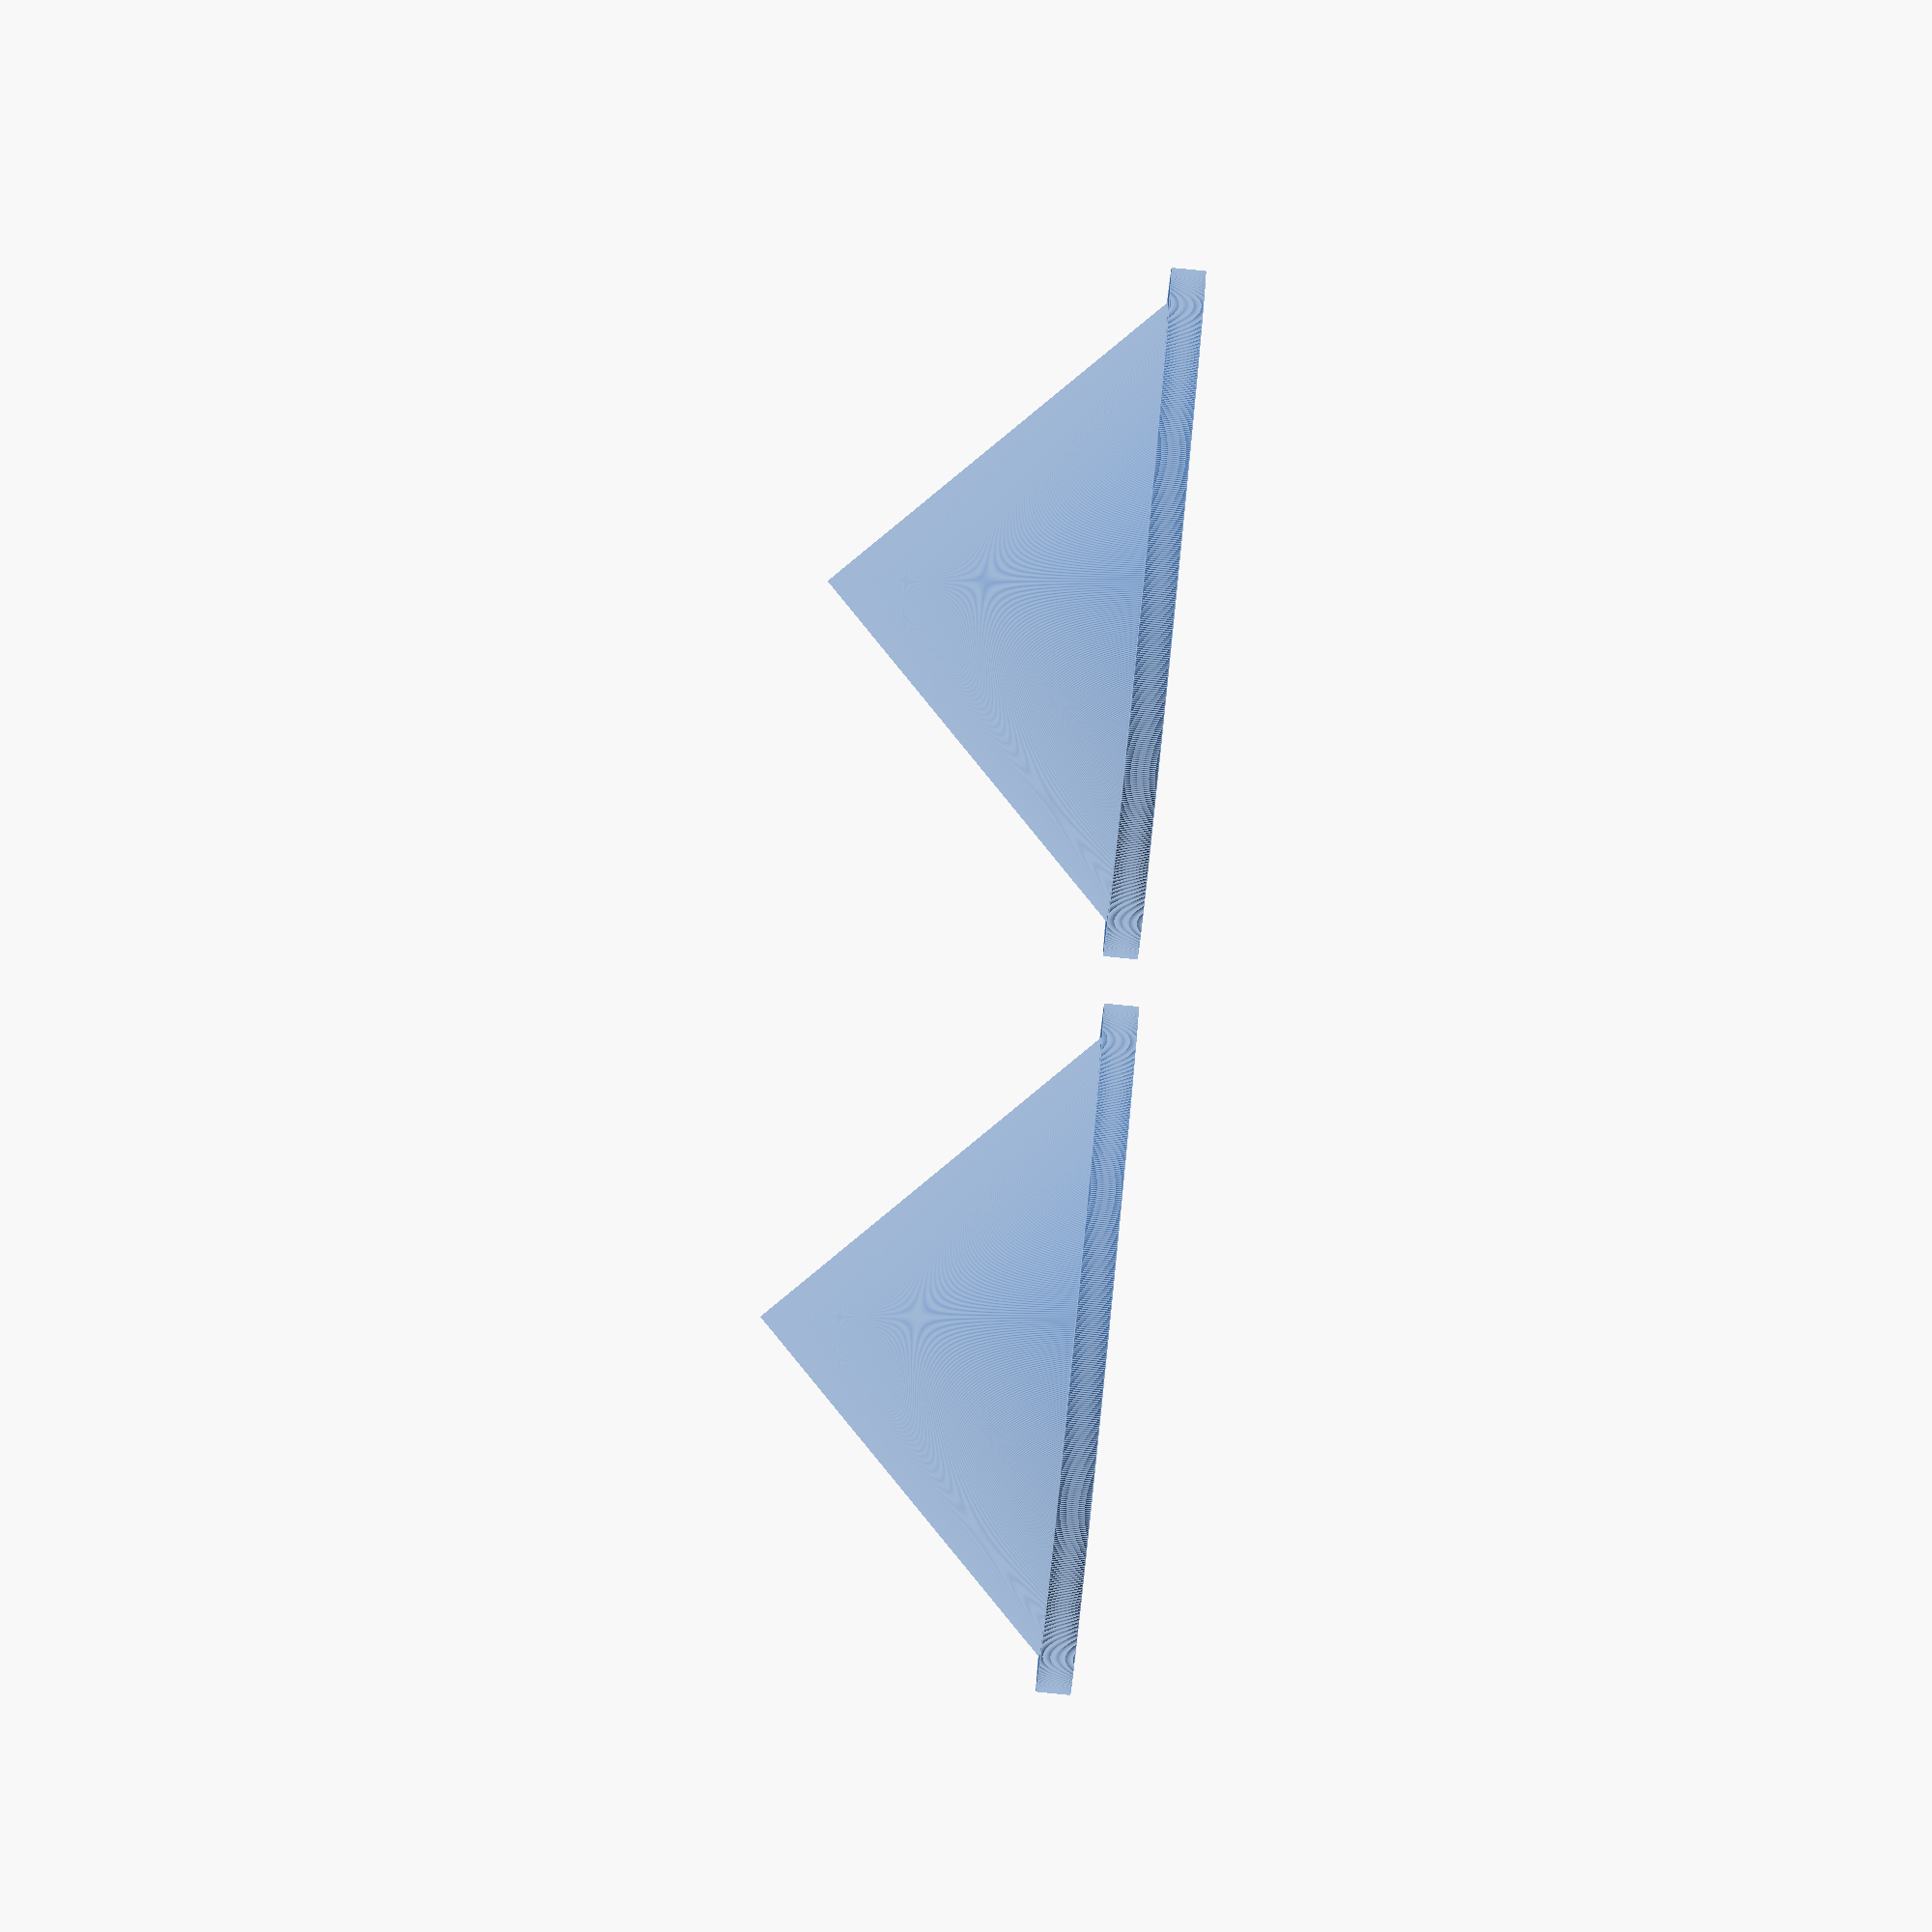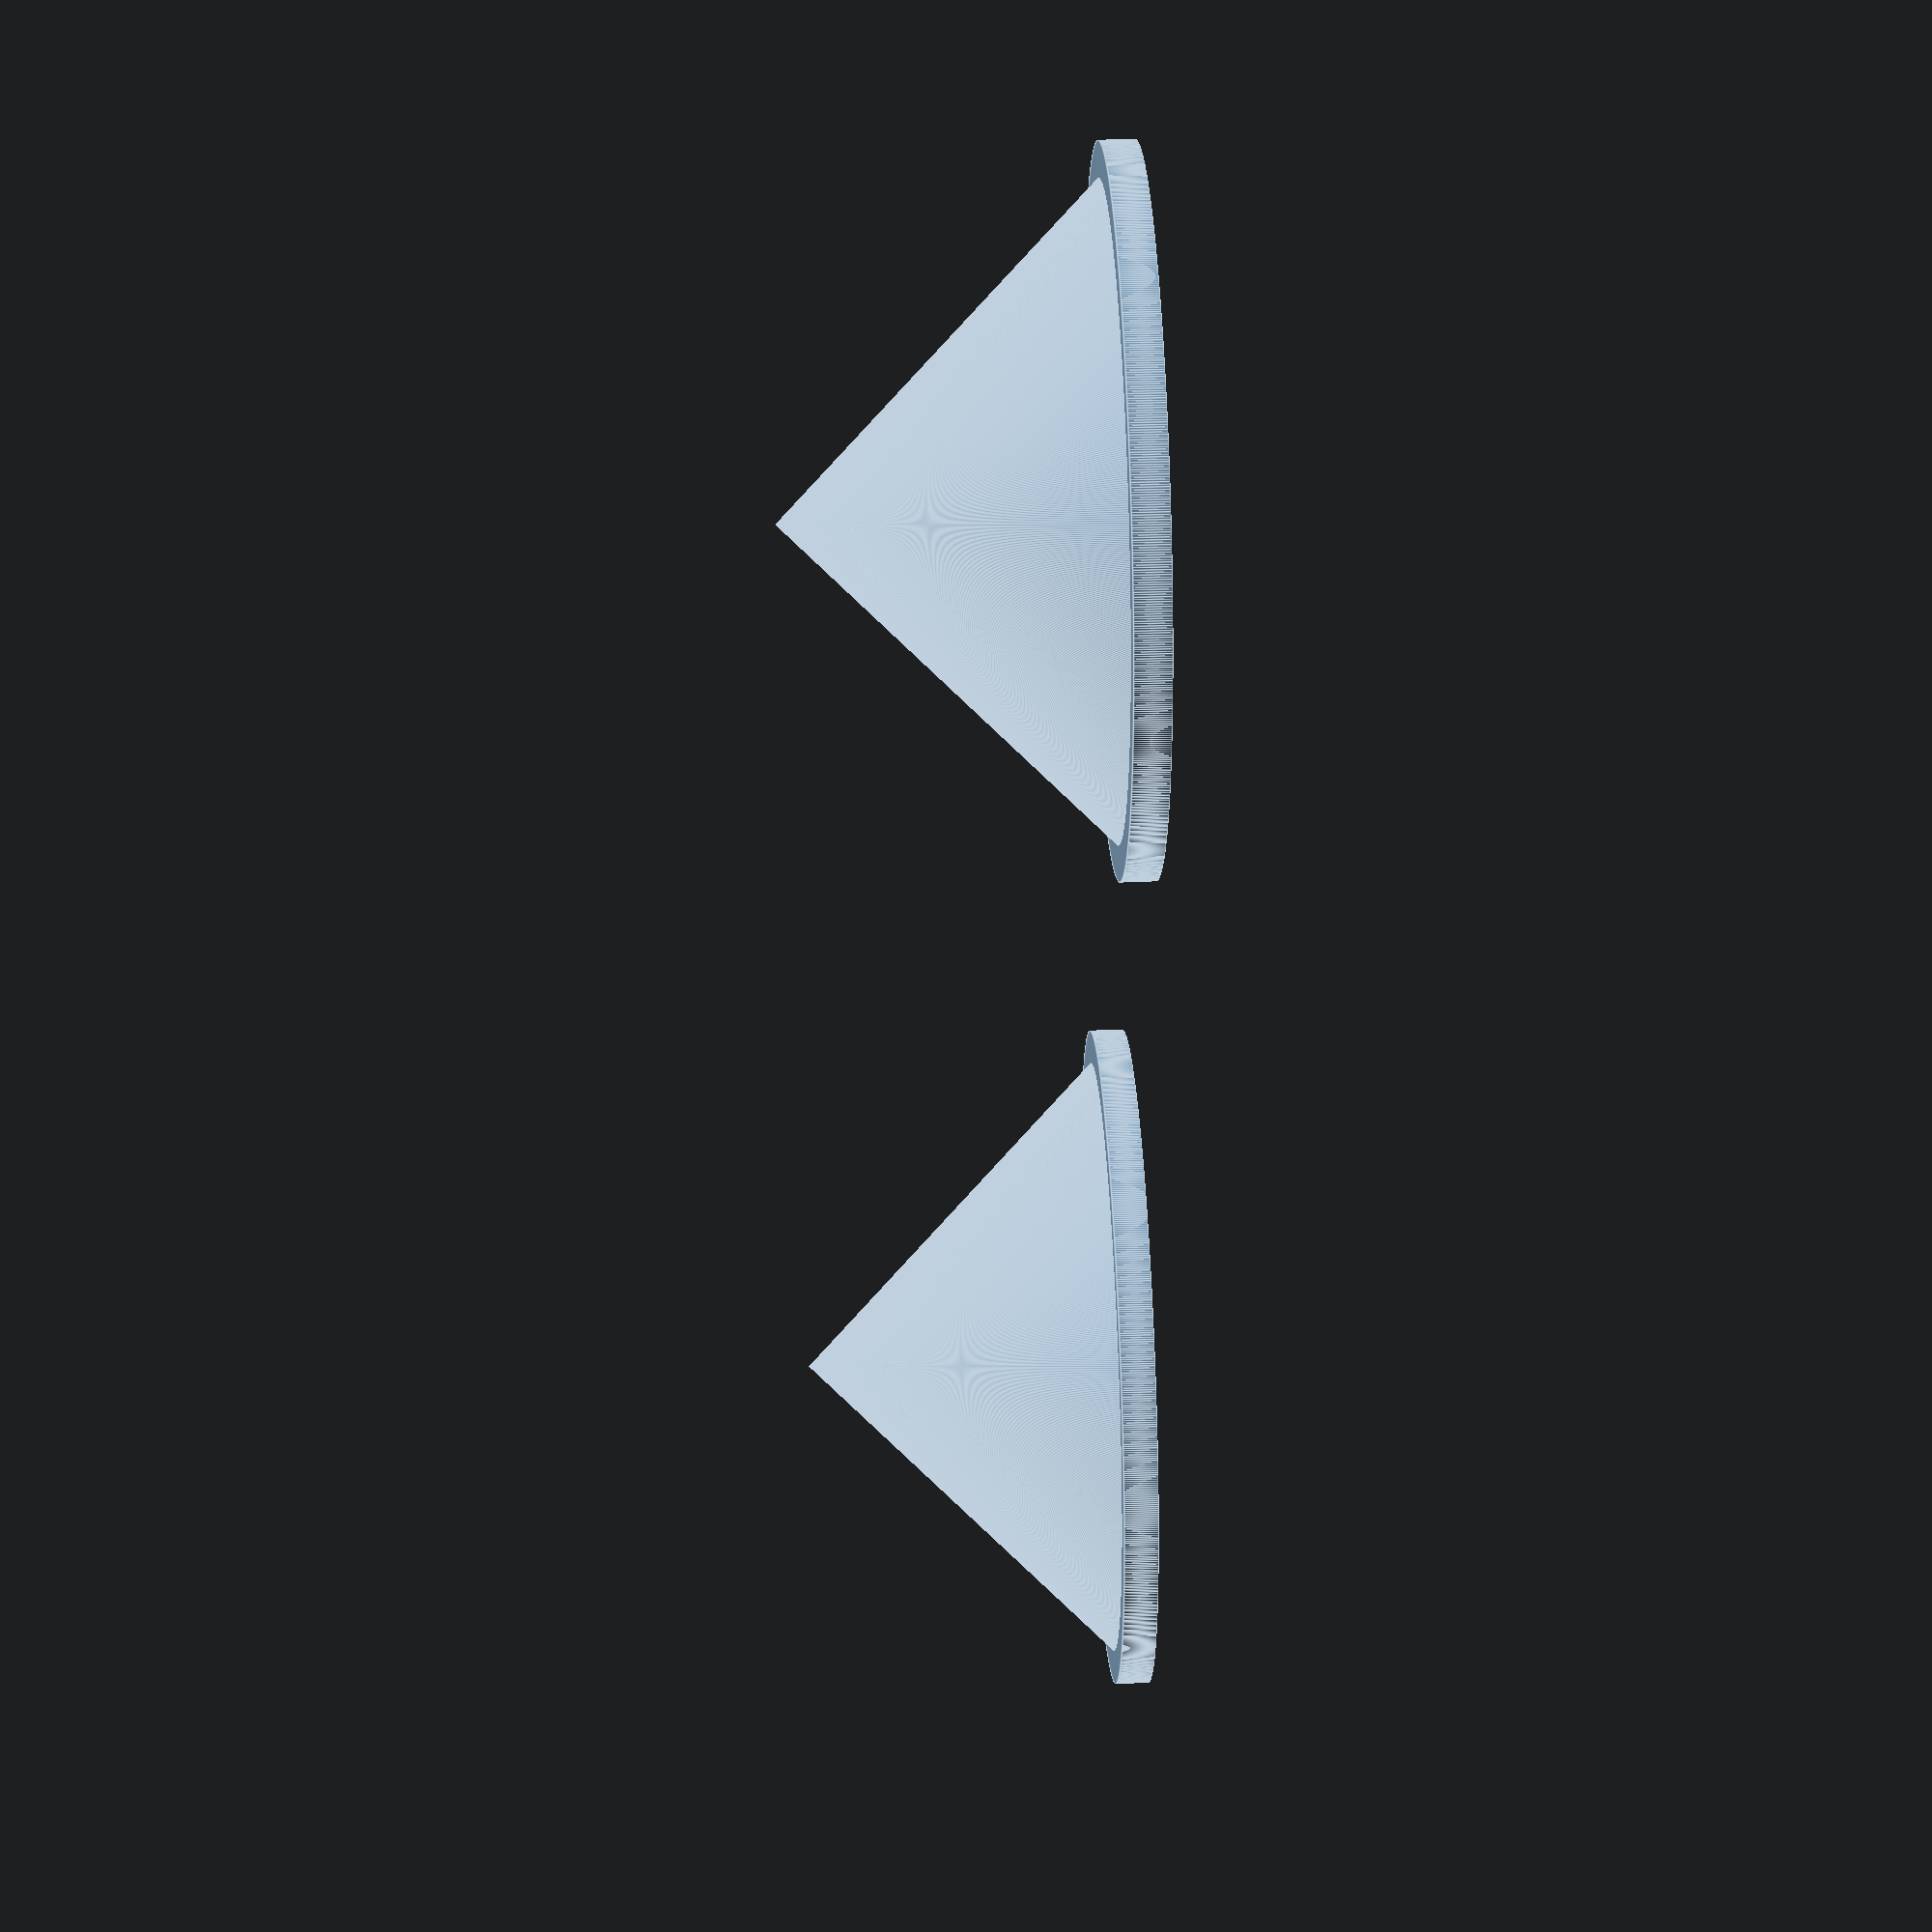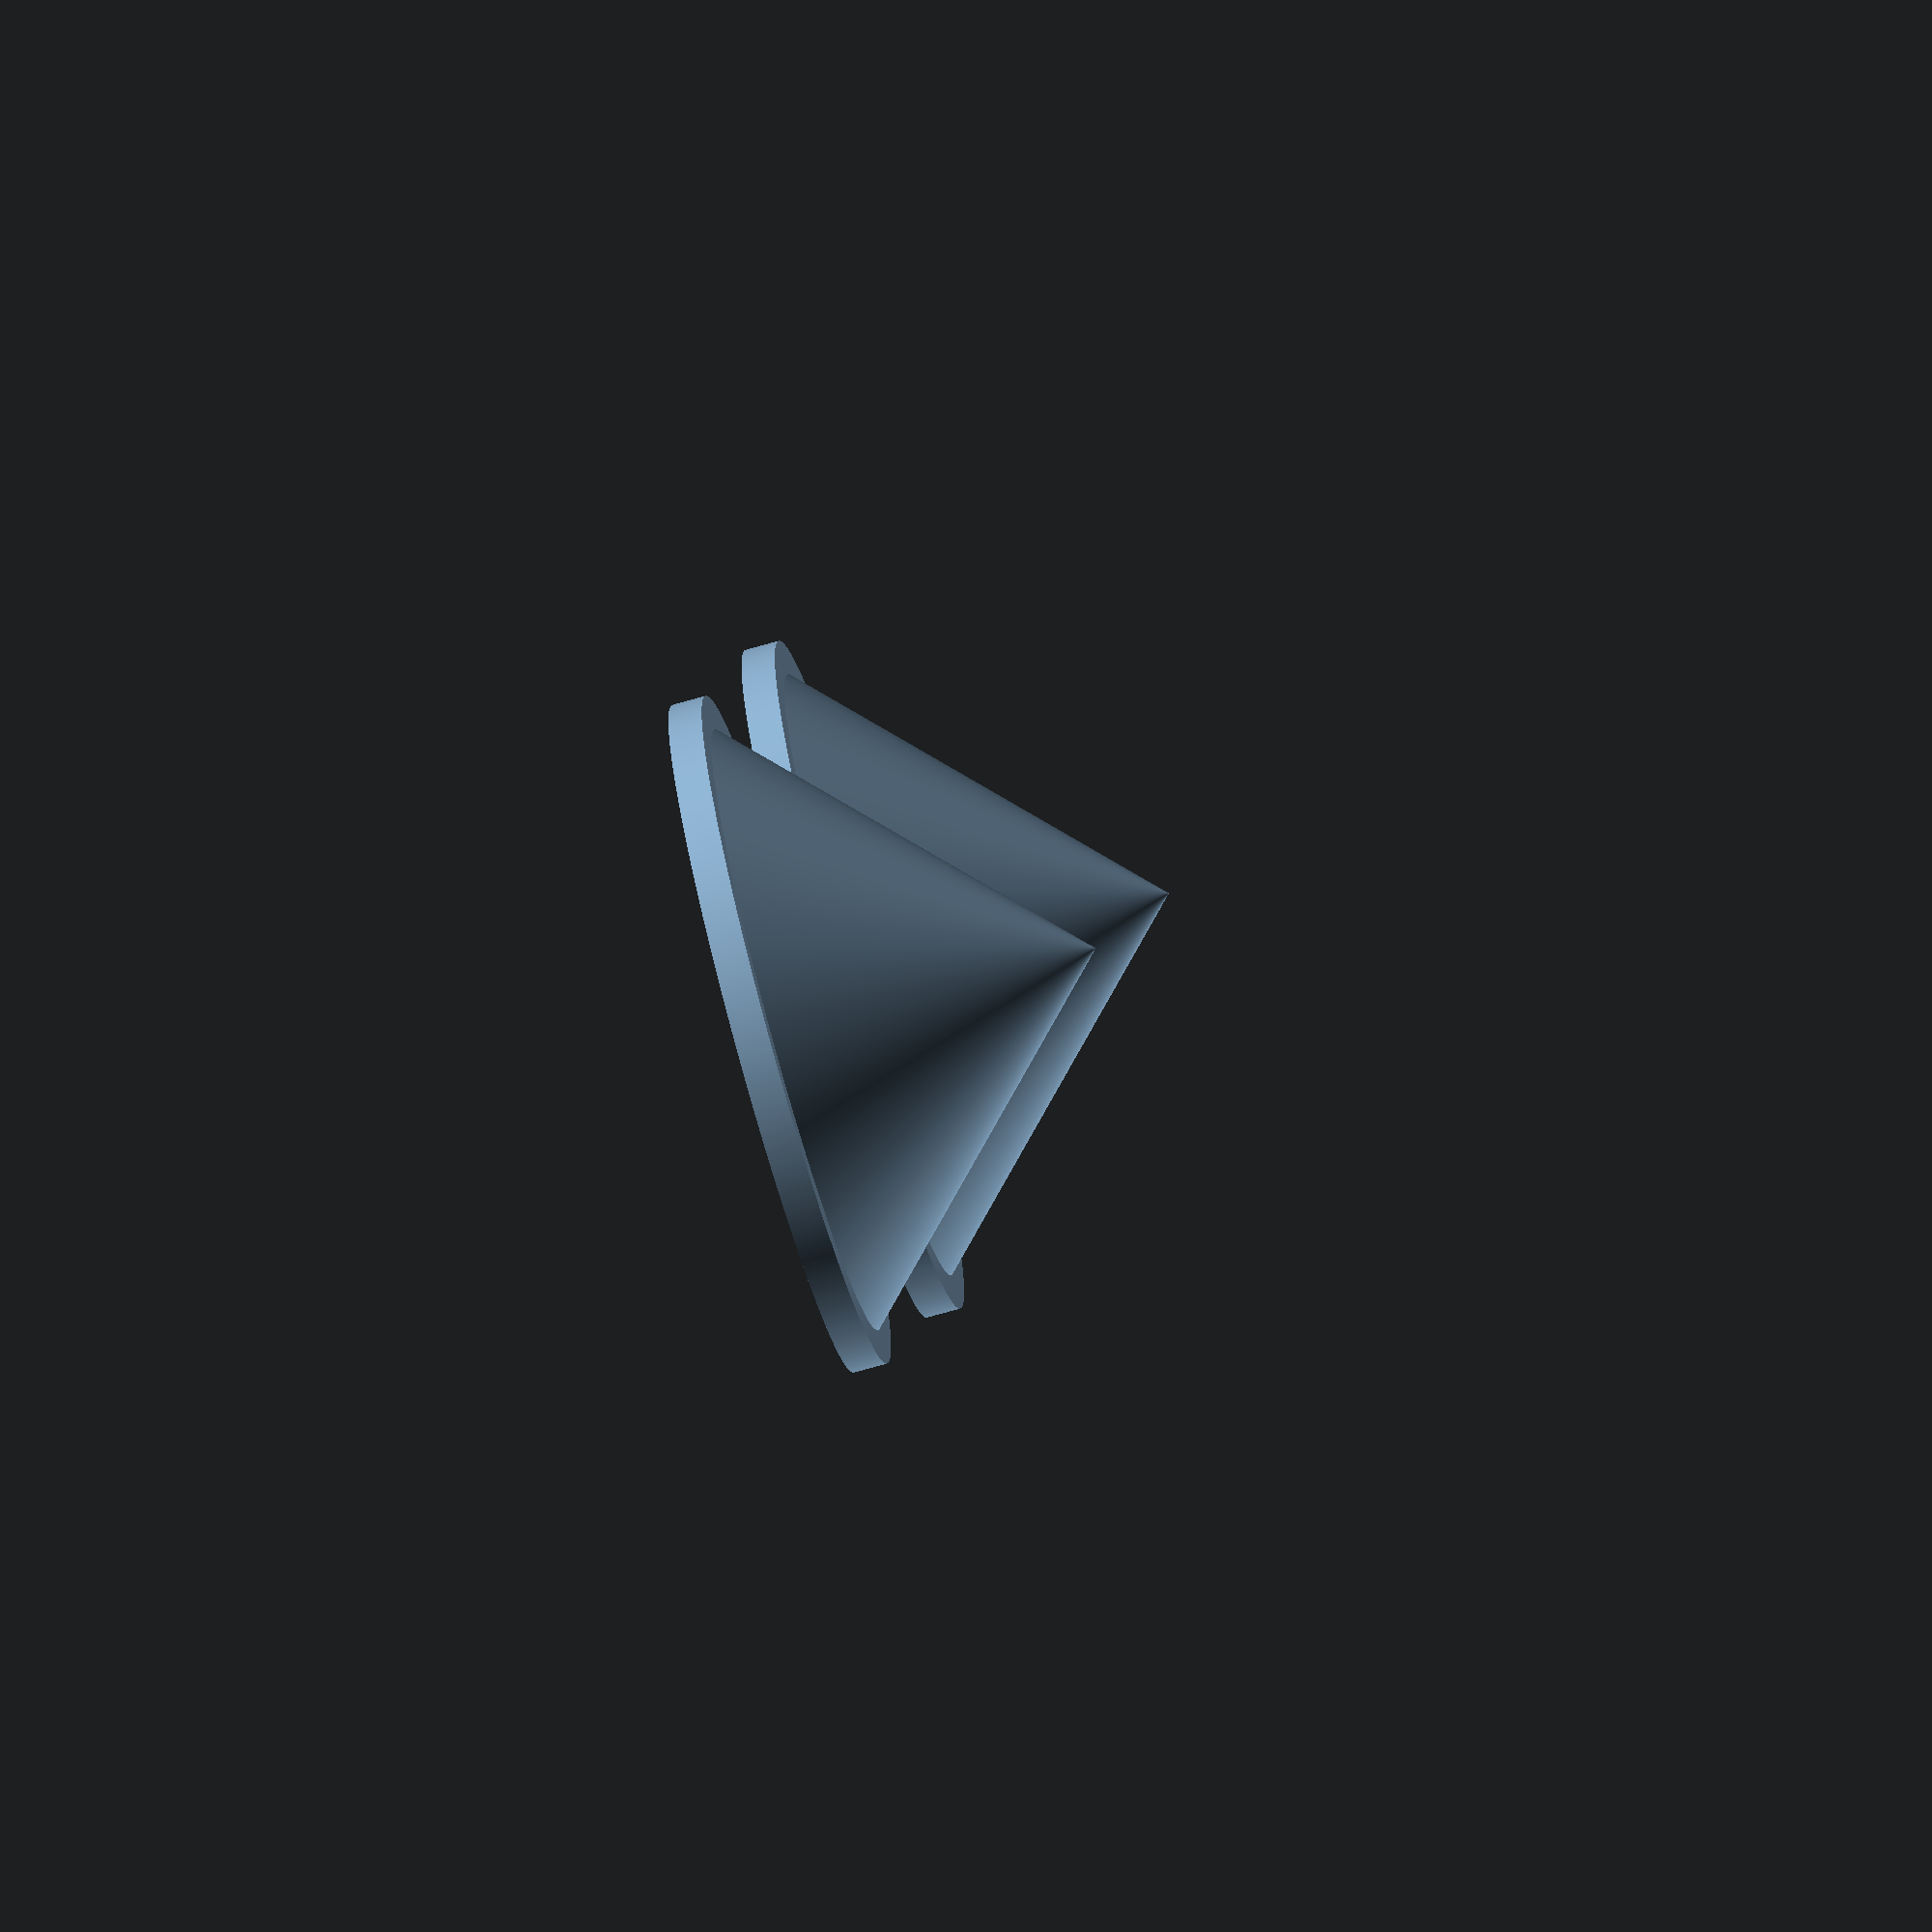
<openscad>
include <MCAD/math.scad>                                                        
PI = 3.14159;
pad=0.02; // to account for filament swelling

module arbor() {
    arbor_dia = (((5.0 / 16)+0.003) * mm_per_inch) + pad;
    translate([0,0,-1])
    cylinder(d=arbor_dia, h=(6 * mm_per_inch), $fn=999);
}


module small_arbor() {
    arbor_dia = (((1.0 / 4)+0.003) * mm_per_inch) + pad;
    cylinder(d=arbor_dia, h=(6 * mm_per_inch), $fn=999);
}


module cone() {
    angle = 45.0;
    opp = 10.0; // radius
    len = opp / tan(angle);
    union() {       
        cylinder(r=10, h=(1.5 * mm_per_inch), $fn=999);
        translate([0,0, (1.5 * mm_per_inch) - 0.1])
            cylinder(r1=10, r2=0, h=len, $fn=999);
    }
}

// basic cone to fit into steady
translate([15, 0, 0]) {
    difference() {
        cone();
        arbor();
    }
}

translate([-15, 0, 0]) {
    difference() {
        cone();
        small_arbor();
    }
}

</openscad>
<views>
elev=265.3 azim=130.7 roll=95.7 proj=o view=edges
elev=129.4 azim=75.5 roll=92.6 proj=p view=edges
elev=252.6 azim=284.9 roll=254.1 proj=o view=wireframe
</views>
